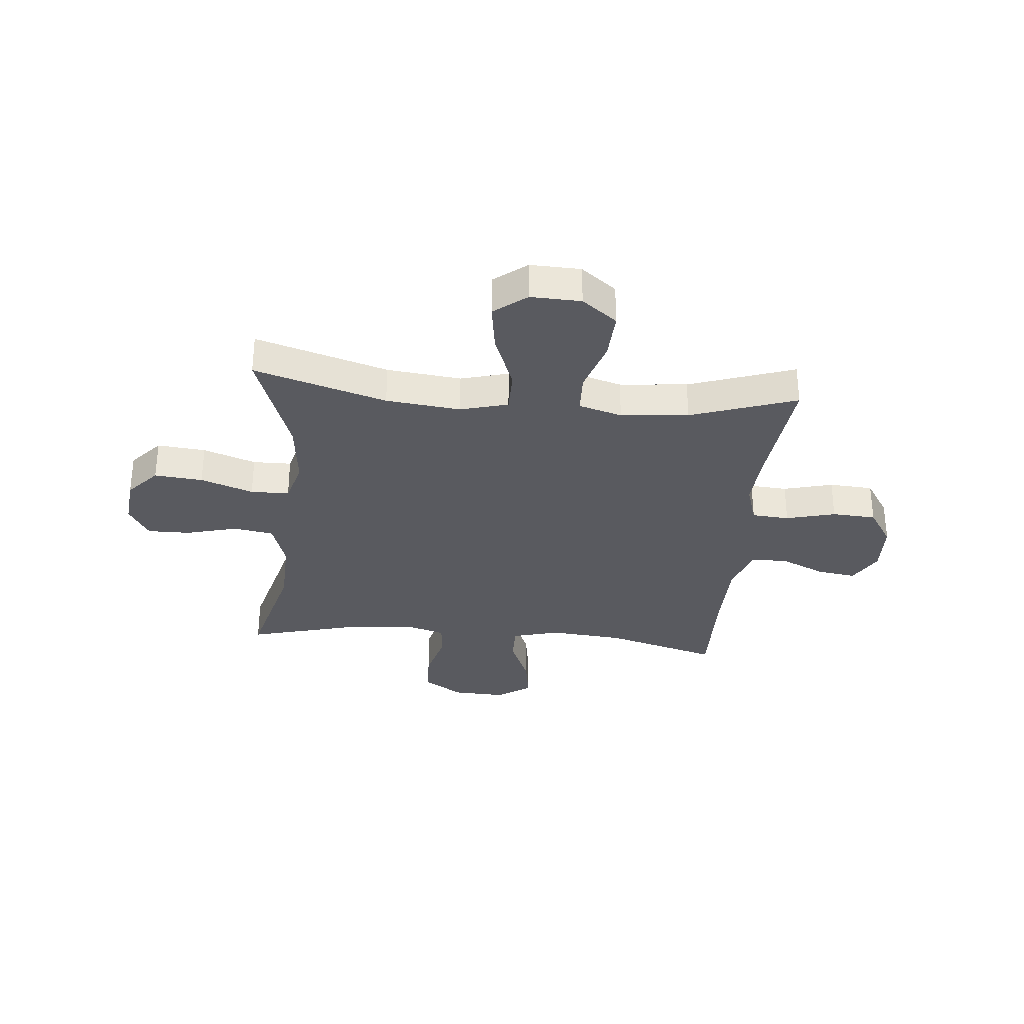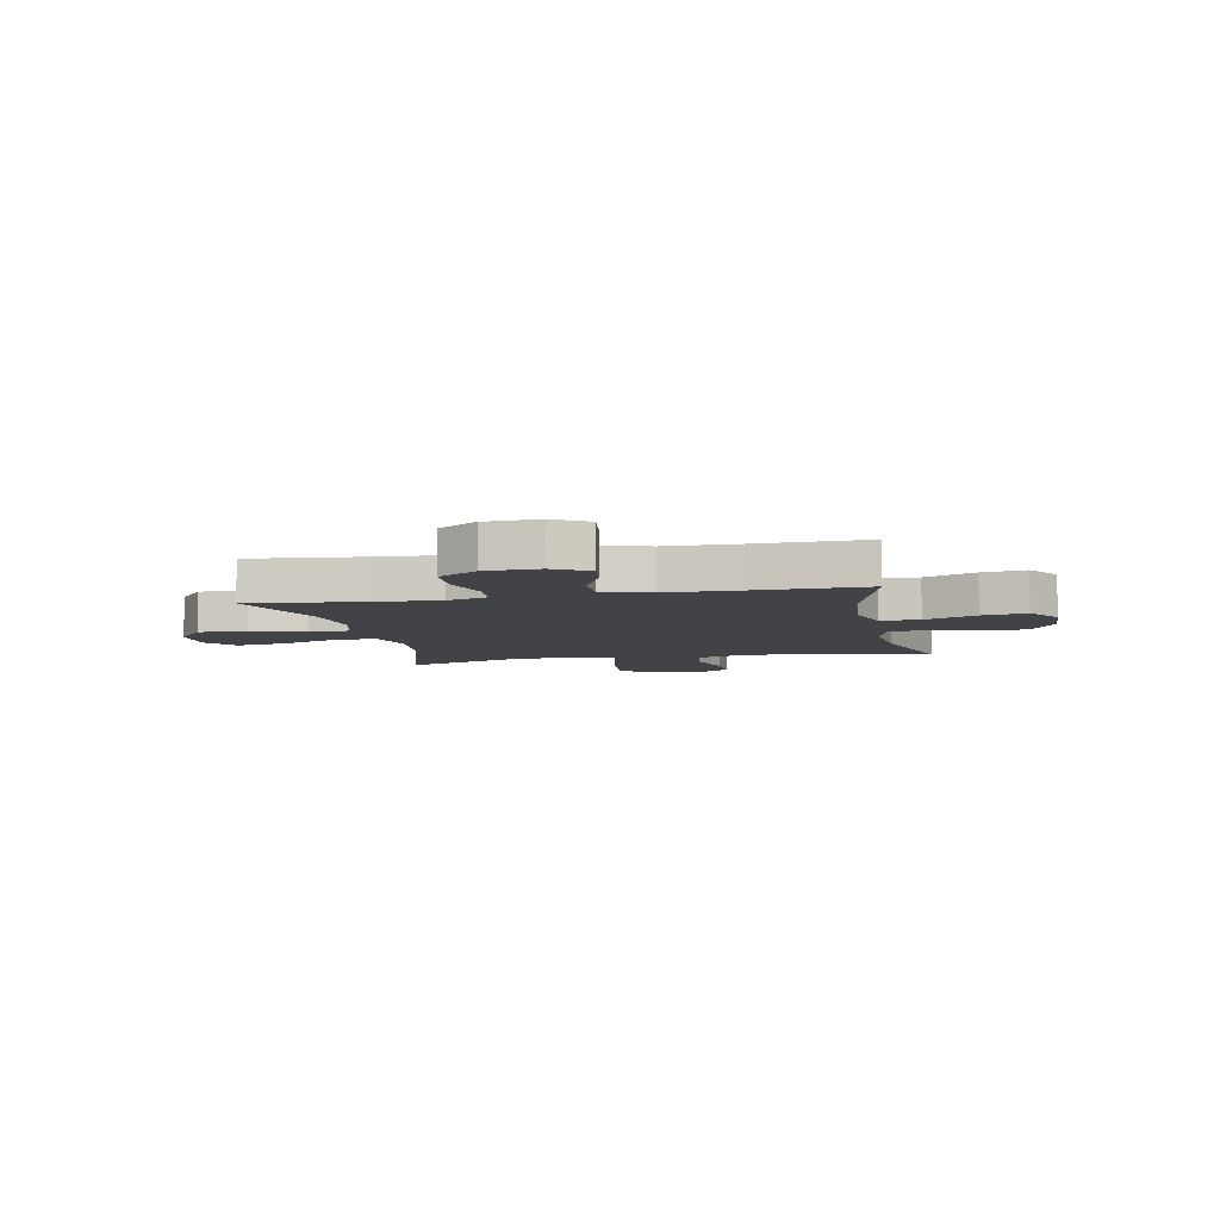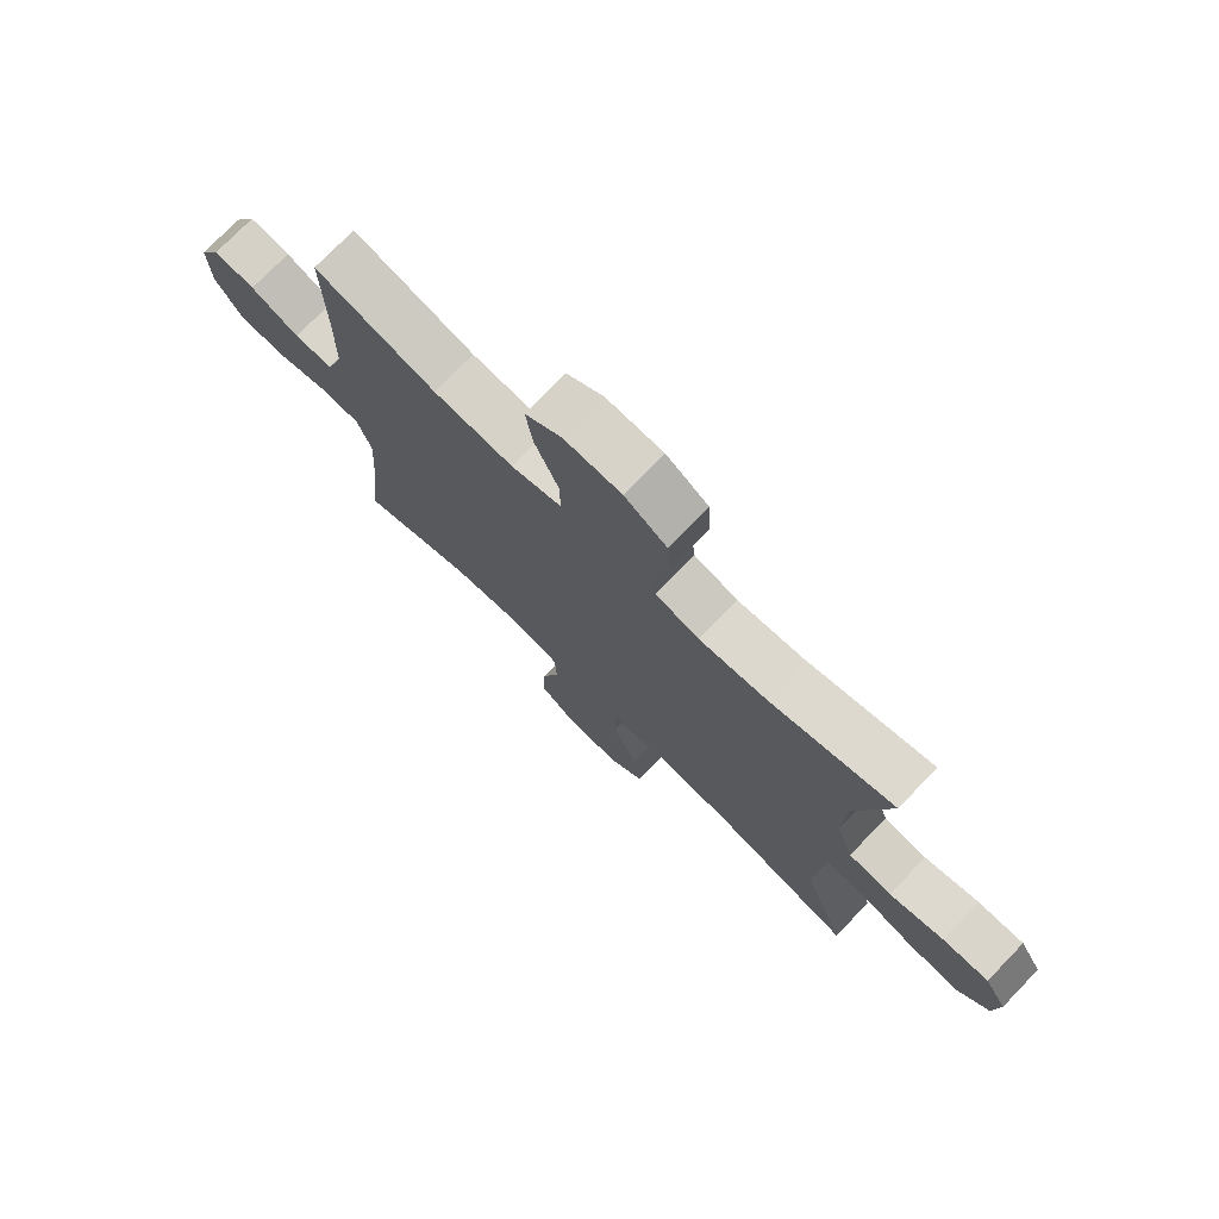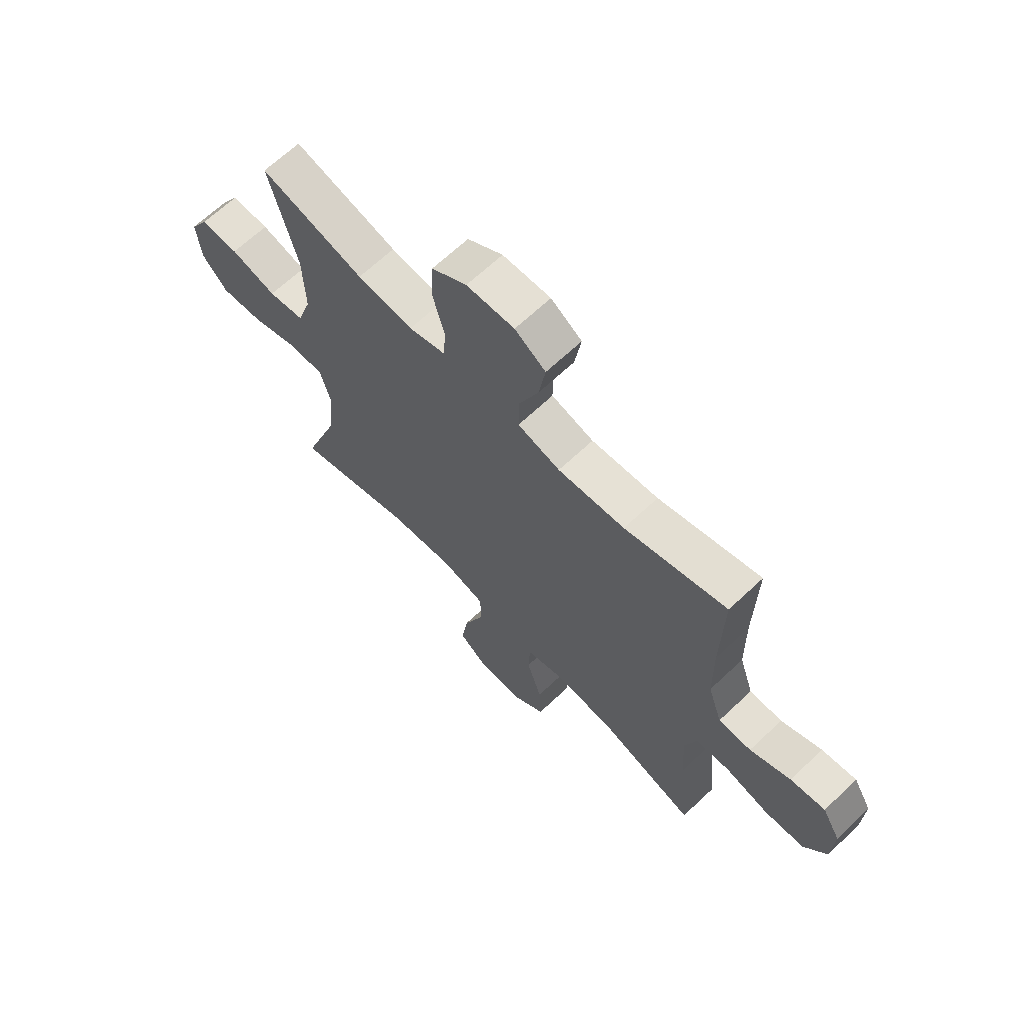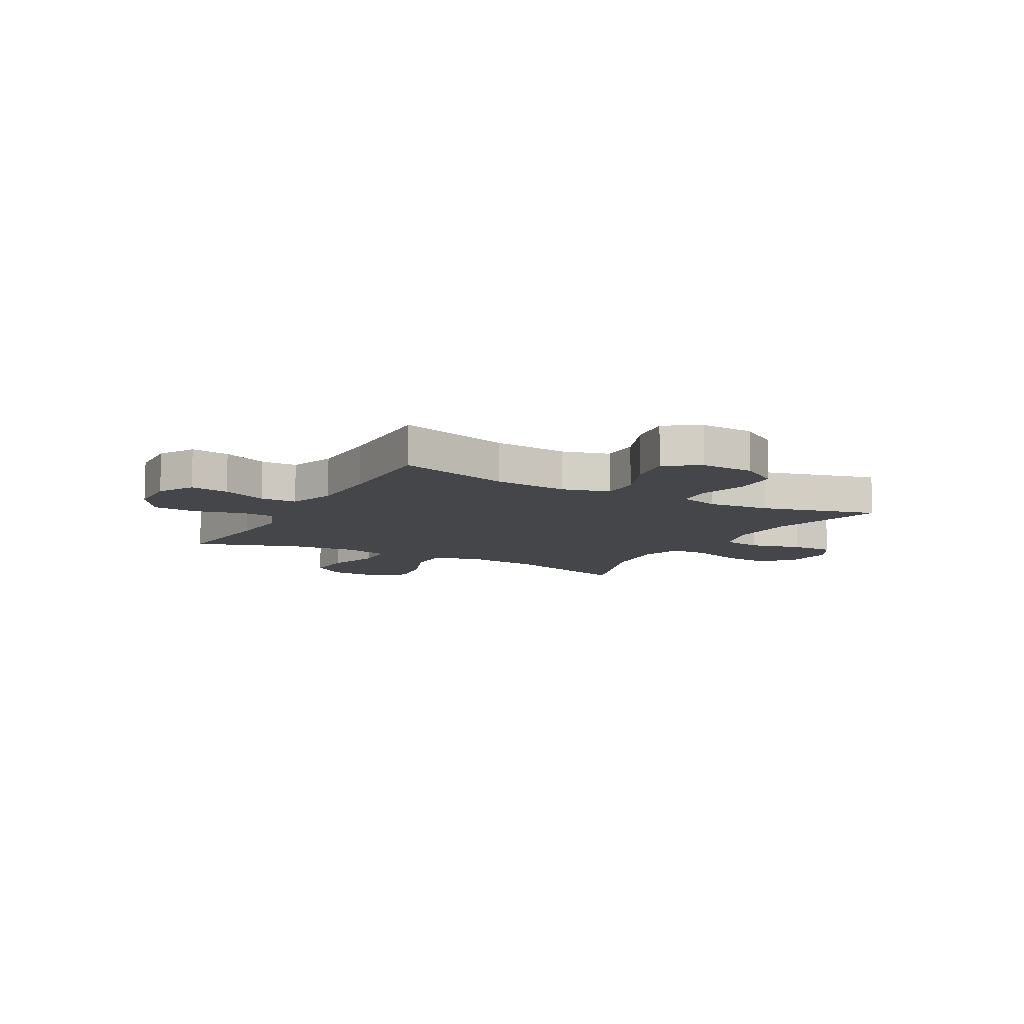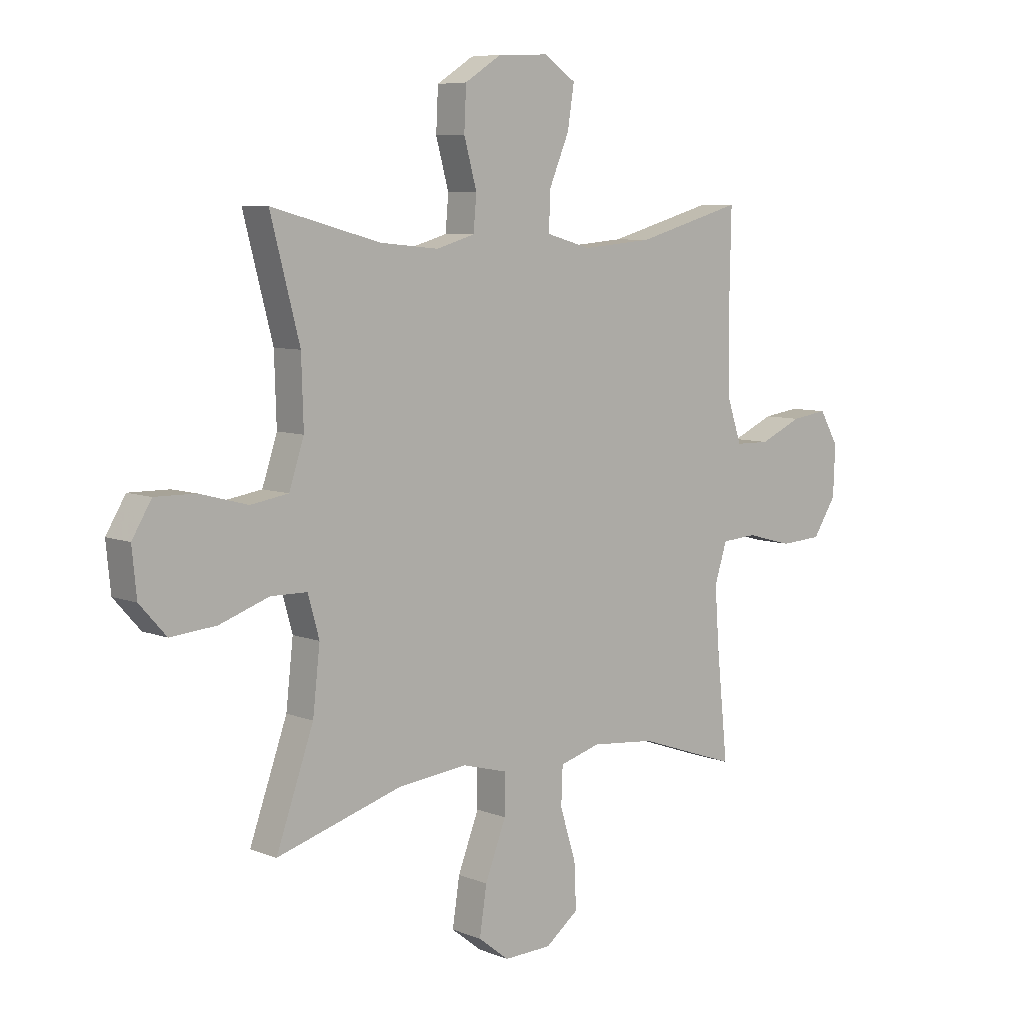
<metadata>
{"format":"obj","ext":"obj","renderer":"f3d","projection":"perspective","resolution":1024,"background":"white","views":[{"elev":-31.9,"azim":174.6,"up":"+Y"},{"elev":-6.9,"azim":-78.4,"up":"+Y"},{"elev":75.0,"azim":44.0,"up":"+Z"},{"elev":66.2,"azim":-133.5,"up":"+Z"},{"elev":-9.7,"azim":-29.0,"up":"+Y"},{"elev":7.2,"azim":138.6,"up":"+Z"}]}
</metadata>
<code>
v 0.5 0.07 -0.5
v 0.256 0.07 -0.427
v 0.119 0.07 -0.412
v 0.031 0.07 -0.436
v 0.031 0.07 -0.514
v 0.072 0.07 -0.62
v 0.086 0.07 -0.712
v 0.026 0.07 -0.759
v -0.067 0.07 -0.756
v -0.132 0.07 -0.706
v -0.128 0.07 -0.617
v -0.097 0.07 -0.518
v -0.1 0.07 -0.444
v -0.18 0.07 -0.421
v -0.305 0.07 -0.433
v -0.5 0.07 -0.5
v -0.478 0.07 -0.288
v -0.47 0.07 -0.173
v -0.494 0.07 -0.097
v -0.563 0.07 -0.092
v -0.654 0.07 -0.116
v -0.735 0.07 -0.111
v -0.781 0.07 -0.04
v -0.785 0.07 0.058
v -0.748 0.07 0.122
v -0.677 0.07 0.112
v -0.594 0.07 0.075
v -0.527 0.07 0.076
v -0.498 0.07 0.162
v -0.496 0.07 0.296
v -0.5 0.07 0.5
v -0.291 0.07 0.441
v -0.154 0.07 0.429
v -0.067 0.07 0.453
v -0.068 0.07 0.525
v -0.108 0.07 0.62
v -0.121 0.07 0.702
v -0.058 0.07 0.744
v 0.04 0.07 0.74
v 0.112 0.07 0.694
v 0.116 0.07 0.612
v 0.091 0.07 0.521
v 0.097 0.07 0.454
v 0.172 0.07 0.432
v 0.287 0.07 0.443
v 0.5 0.07 0.5
v 0.443 0.07 0.283
v 0.439 0.07 0.153
v 0.468 0.07 0.065
v 0.542 0.07 0.053
v 0.636 0.07 0.078
v 0.715 0.07 0.079
v 0.753 0.07 0.016
v 0.744 0.07 -0.074
v 0.692 0.07 -0.132
v 0.603 0.07 -0.124
v 0.506 0.07 -0.09
v 0.435 0.07 -0.091
v 0.413 0.07 -0.17
v 0.427 0.07 -0.294
v 0.5 0 -0.5
v 0.256 0 -0.427
v 0.119 0 -0.412
v 0.031 0 -0.436
v 0.031 0 -0.514
v 0.072 0 -0.62
v 0.086 0 -0.712
v 0.026 0 -0.759
v -0.067 0 -0.756
v -0.132 0 -0.706
v -0.128 0 -0.617
v -0.097 0 -0.518
v -0.1 0 -0.444
v -0.18 0 -0.421
v -0.305 0 -0.433
v -0.5 0 -0.5
v -0.478 0 -0.288
v -0.47 0 -0.173
v -0.494 0 -0.097
v -0.563 0 -0.092
v -0.654 0 -0.116
v -0.735 0 -0.111
v -0.781 0 -0.04
v -0.785 0 0.058
v -0.748 0 0.122
v -0.677 0 0.112
v -0.594 0 0.075
v -0.527 0 0.076
v -0.498 0 0.162
v -0.496 0 0.296
v -0.5 0 0.5
v -0.291 0 0.441
v -0.154 0 0.429
v -0.067 0 0.453
v -0.068 0 0.525
v -0.108 0 0.62
v -0.121 0 0.702
v -0.058 0 0.744
v 0.04 0 0.74
v 0.112 0 0.694
v 0.116 0 0.612
v 0.091 0 0.521
v 0.097 0 0.454
v 0.172 0 0.432
v 0.287 0 0.443
v 0.5 0 0.5
v 0.443 0 0.283
v 0.439 0 0.153
v 0.468 0 0.065
v 0.542 0 0.053
v 0.636 0 0.078
v 0.715 0 0.079
v 0.753 0 0.016
v 0.744 0 -0.074
v 0.692 0 -0.132
v 0.603 0 -0.124
v 0.506 0 -0.09
v 0.435 0 -0.091
v 0.413 0 -0.17
v 0.427 0 -0.294
f 55 56 57
f 54 55 57
f 53 54 57
f 52 53 57
f 51 52 57
f 50 51 57
f 49 50 57 58
f 48 49 58 59
f 45 46 47
f 47 48 59
f 45 47 59
f 44 45 59
f 40 41 42
f 39 40 42
f 38 39 42
f 37 38 42
f 36 37 42
f 35 36 42
f 34 35 42 43
f 44 59 60
f 43 44 60
f 34 43 60
f 33 34 60
f 25 26 27
f 24 25 27
f 23 24 27
f 22 23 27
f 21 22 27
f 20 21 27
f 19 20 27 28
f 18 19 28 29
f 15 16 17
f 14 15 17 18
f 18 29 30
f 14 18 30
f 13 14 30
f 10 11 12
f 9 10 12
f 8 9 12
f 7 8 12
f 6 7 12
f 5 6 12
f 4 5 12 13
f 60 1 2
f 33 60 2
f 32 33 2
f 30 31 32
f 13 30 32
f 4 13 32
f 3 4 32
f 2 3 32
f 117 116 115
f 117 115 114
f 117 114 113
f 117 113 112
f 117 112 111
f 117 111 110
f 118 117 110 109
f 119 118 109 108
f 107 106 105
f 119 108 107
f 119 107 105
f 119 105 104
f 102 101 100
f 102 100 99
f 102 99 98
f 102 98 97
f 102 97 96
f 102 96 95
f 103 102 95 94
f 120 119 104
f 120 104 103
f 120 103 94
f 120 94 93
f 87 86 85
f 87 85 84
f 87 84 83
f 87 83 82
f 87 82 81
f 87 81 80
f 88 87 80 79
f 89 88 79 78
f 77 76 75
f 78 77 75 74
f 90 89 78
f 90 78 74
f 90 74 73
f 72 71 70
f 72 70 69
f 72 69 68
f 72 68 67
f 72 67 66
f 72 66 65
f 73 72 65 64
f 62 61 120
f 62 120 93
f 62 93 92
f 92 91 90
f 92 90 73
f 92 73 64
f 92 64 63
f 92 63 62
f 1 61 62 2
f 2 62 63 3
f 3 63 64 4
f 4 64 65 5
f 5 65 66 6
f 6 66 67 7
f 7 67 68 8
f 8 68 69 9
f 9 69 70 10
f 10 70 71 11
f 11 71 72 12
f 12 72 73 13
f 13 73 74 14
f 14 74 75 15
f 15 75 76 16
f 16 76 77 17
f 17 77 78 18
f 18 78 79 19
f 19 79 80 20
f 20 80 81 21
f 21 81 82 22
f 22 82 83 23
f 23 83 84 24
f 24 84 85 25
f 25 85 86 26
f 26 86 87 27
f 27 87 88 28
f 28 88 89 29
f 29 89 90 30
f 30 90 91 31
f 31 91 92 32
f 32 92 93 33
f 33 93 94 34
f 34 94 95 35
f 35 95 96 36
f 36 96 97 37
f 37 97 98 38
f 38 98 99 39
f 39 99 100 40
f 40 100 101 41
f 41 101 102 42
f 42 102 103 43
f 43 103 104 44
f 44 104 105 45
f 45 105 106 46
f 46 106 107 47
f 47 107 108 48
f 48 108 109 49
f 49 109 110 50
f 50 110 111 51
f 51 111 112 52
f 52 112 113 53
f 53 113 114 54
f 54 114 115 55
f 55 115 116 56
f 56 116 117 57
f 57 117 118 58
f 58 118 119 59
f 59 119 120 60
f 60 120 61 1

</code>
